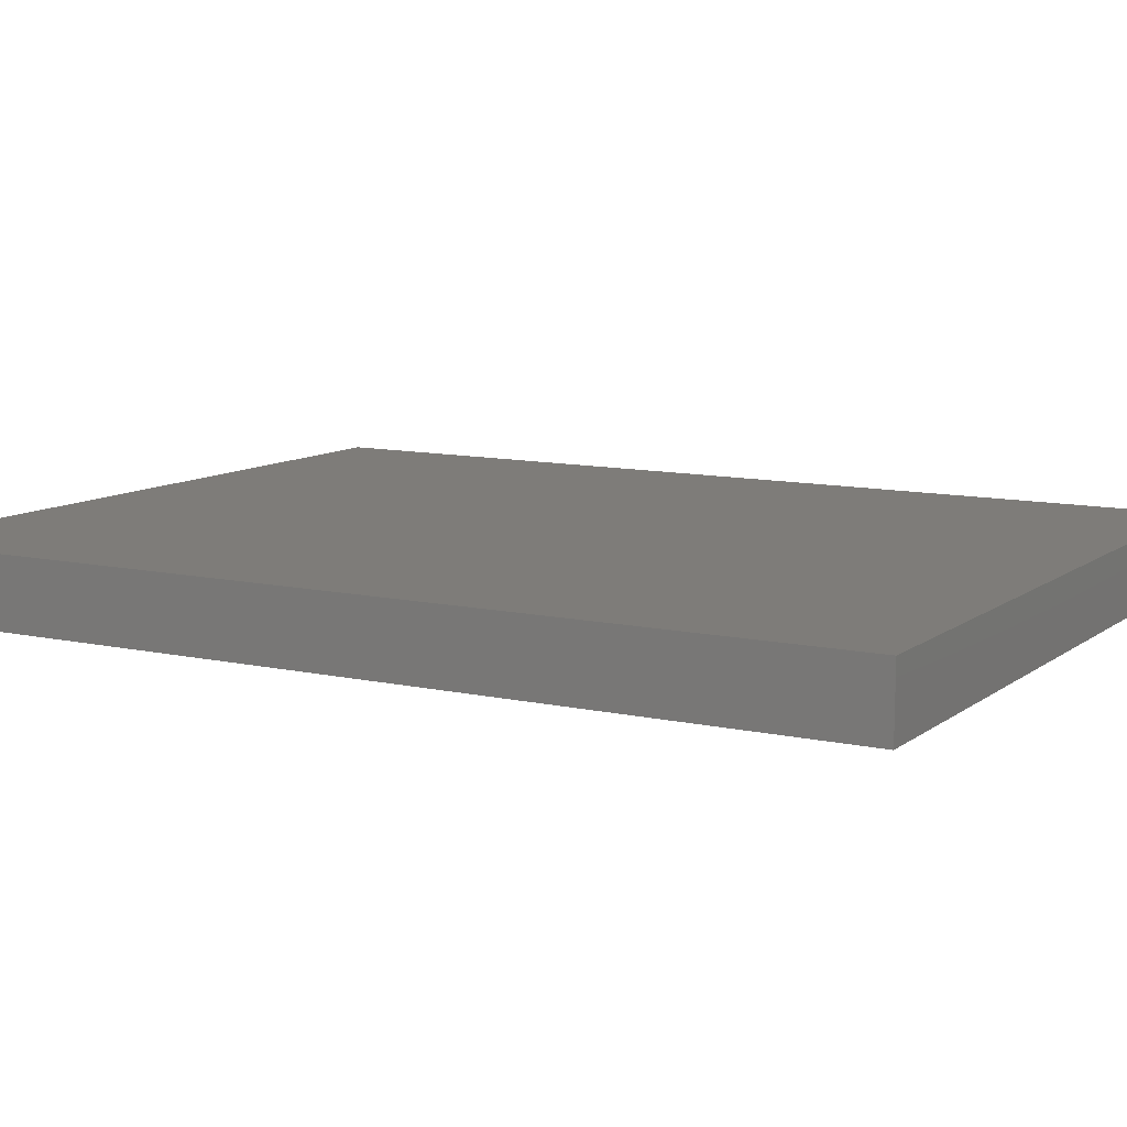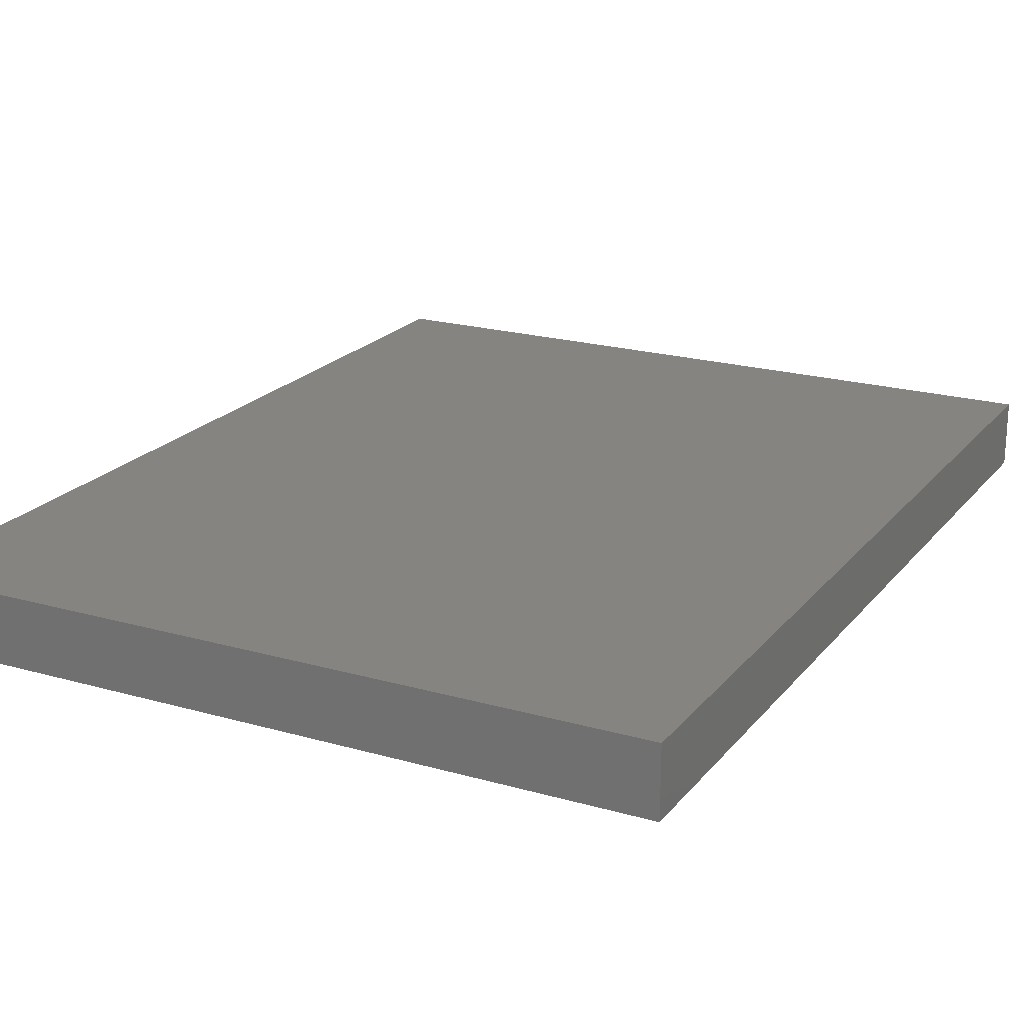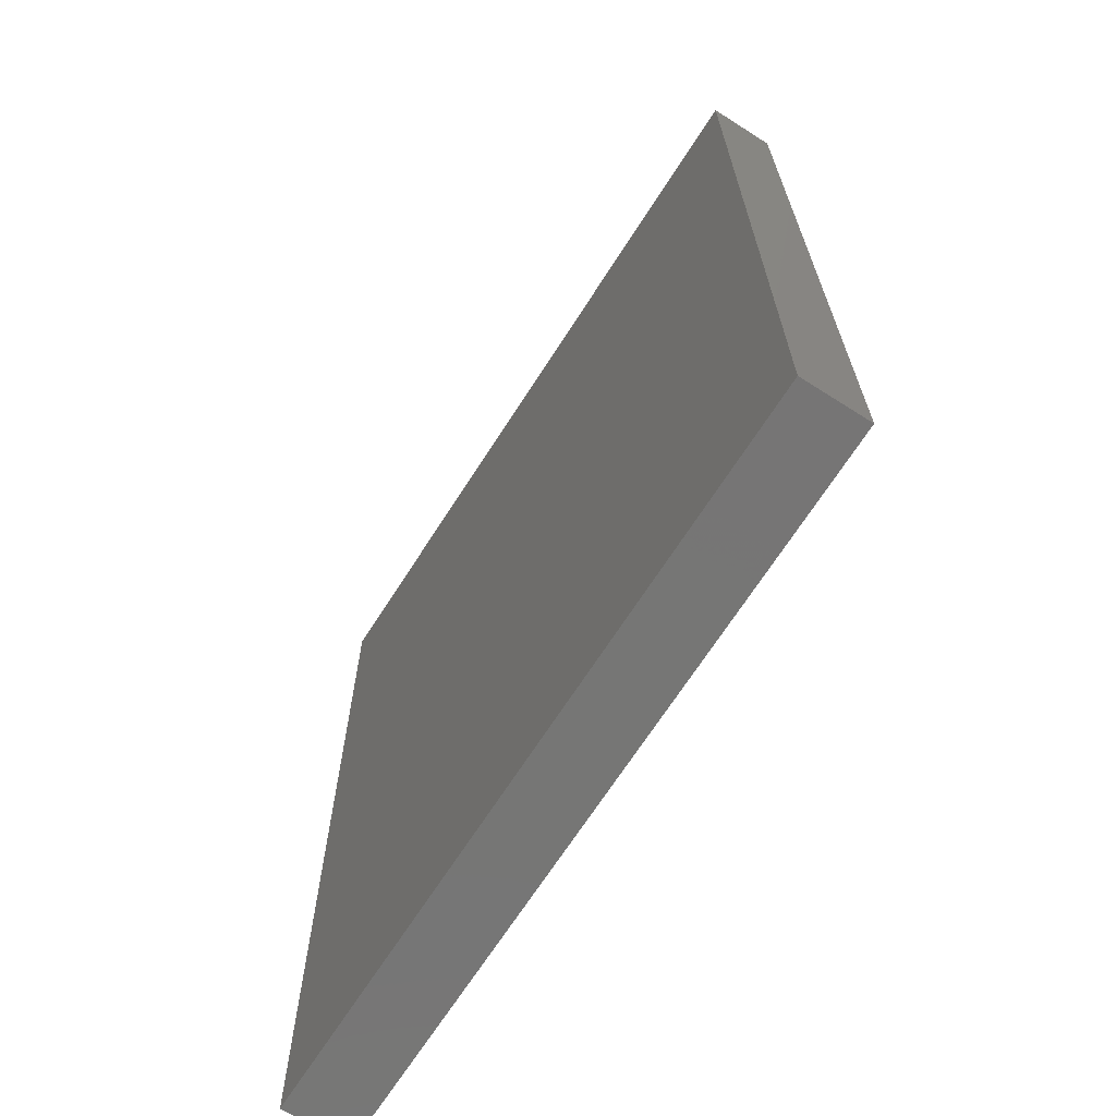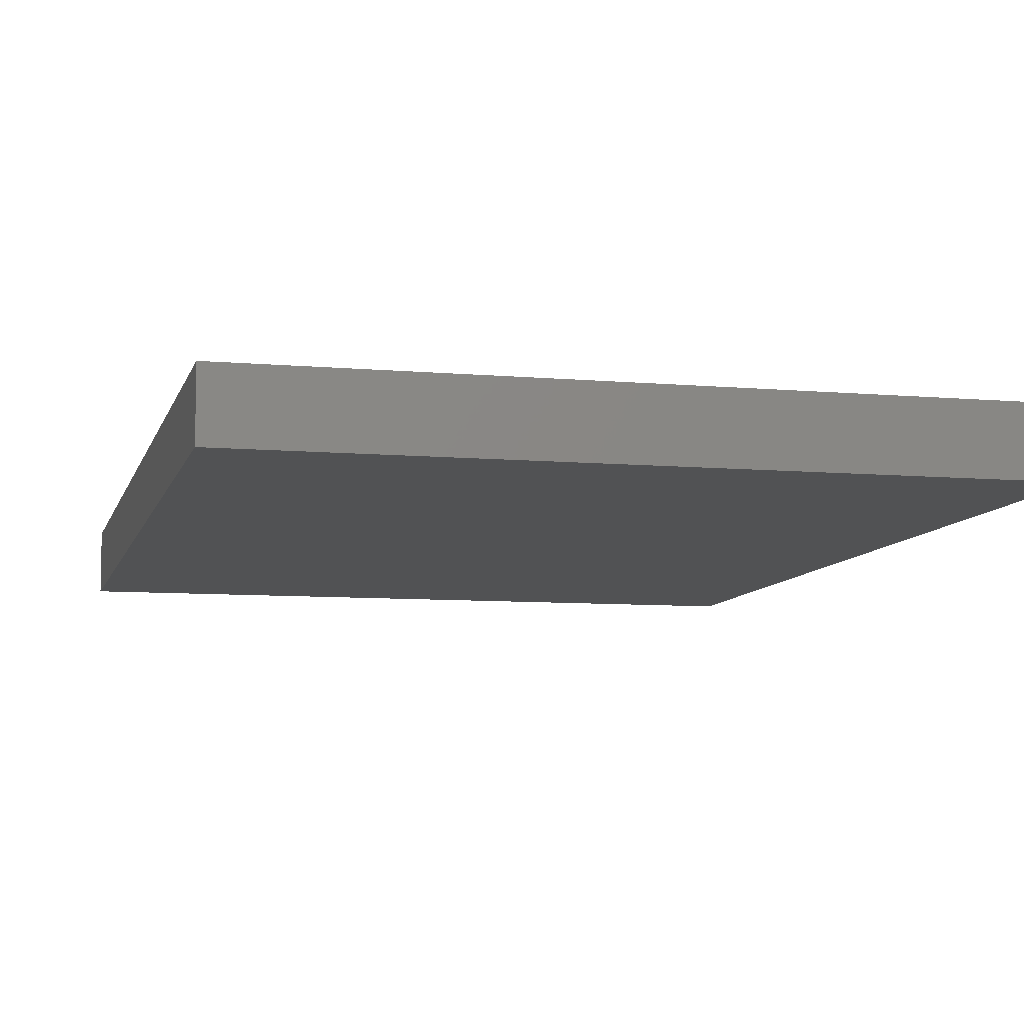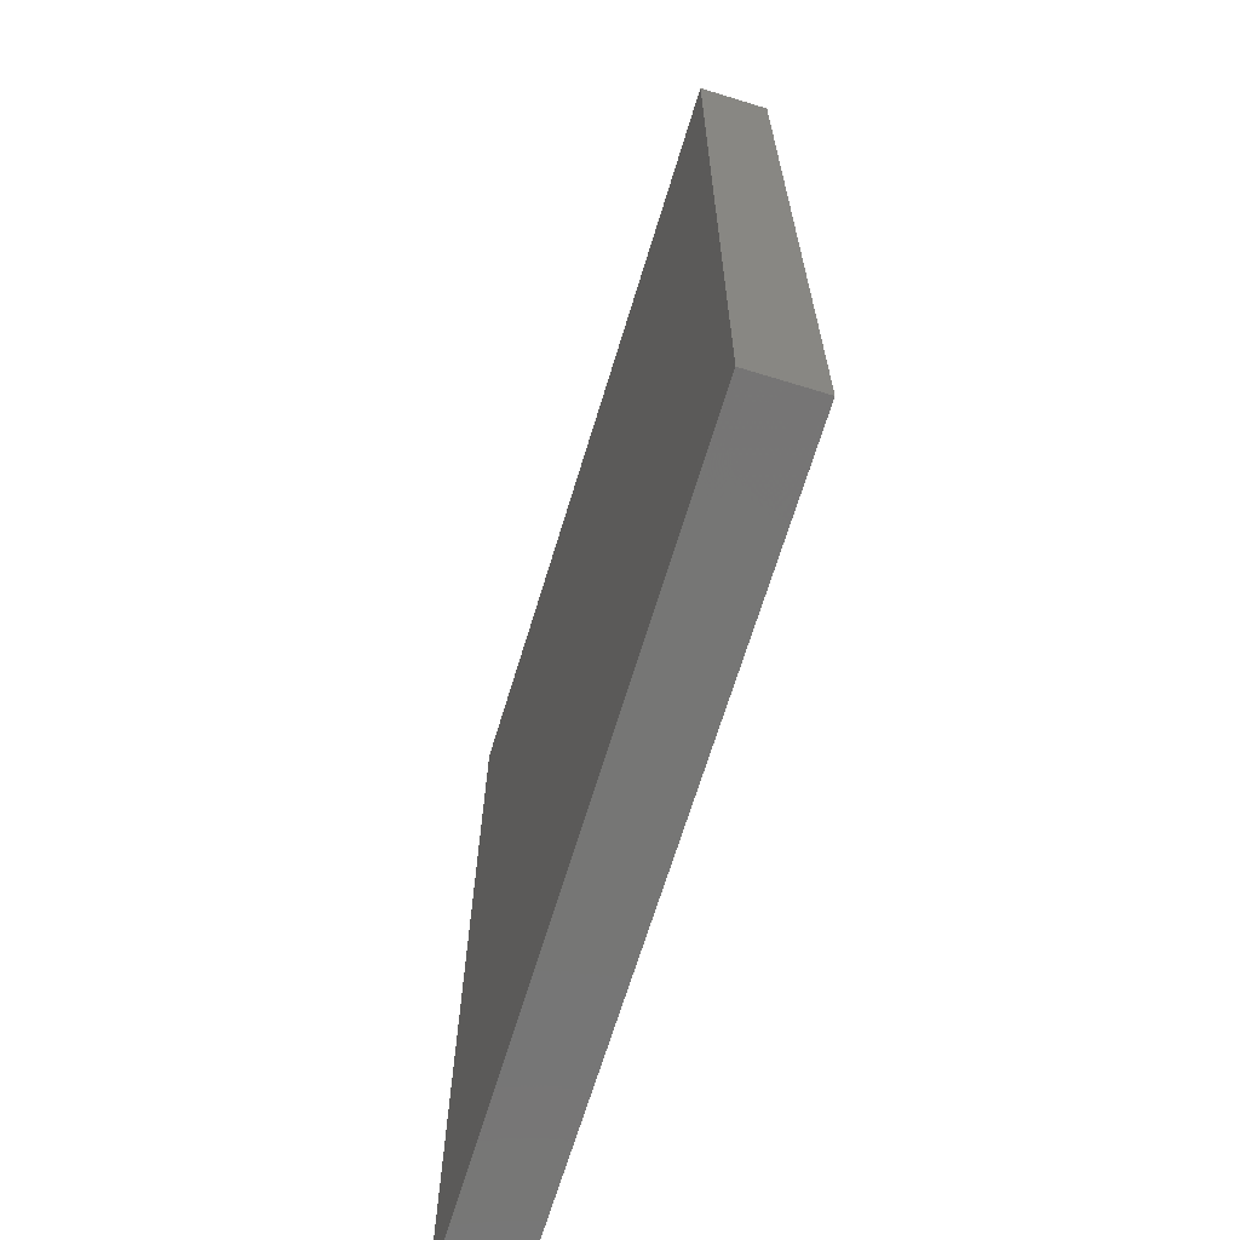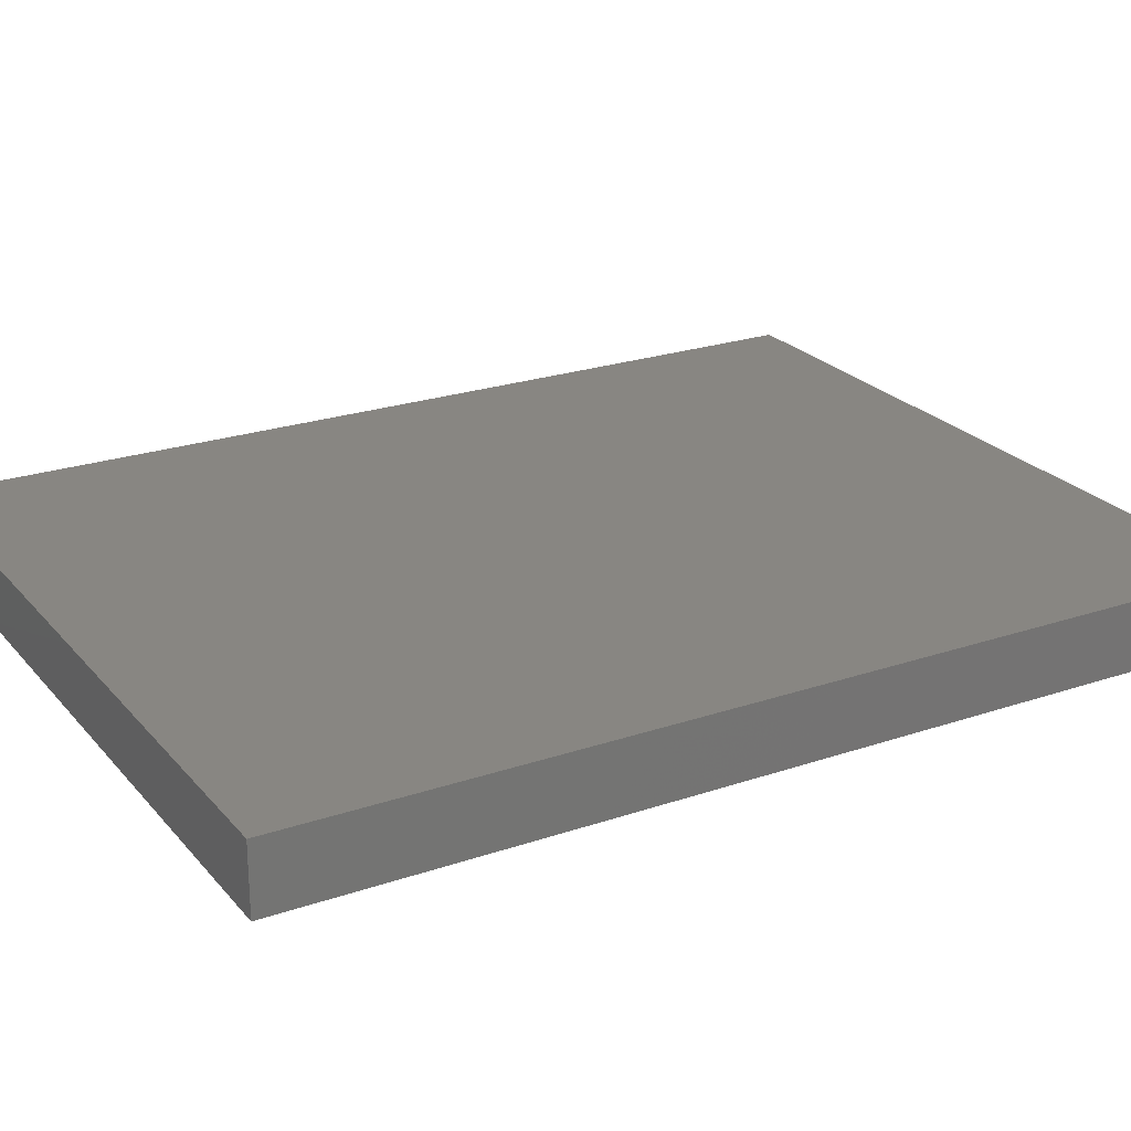
<metadata>
{"format":"stl","ext":"stl","renderer":"f3d","projection":"perspective","resolution":1024,"background":"white","views":[{"elev":10.1,"azim":119.1,"up":"+Z"},{"elev":20.3,"azim":-152.7,"up":"+Z"},{"elev":-68.2,"azim":-122.8,"up":"+Y"},{"elev":-8.7,"azim":-14.3,"up":"+Z"},{"elev":-68.1,"azim":72.8,"up":"+Y"},{"elev":24.0,"azim":60.2,"up":"+Z"}]}
</metadata>
<code>
# stl→obj: 8 verts, 12 faces
v -0.2001 -0.2543 -0.01809
v -0.2001 0.2541 -0.01992
v 0.2003 0.2541 -0.01838
v 0.2003 -0.2543 -0.01655
v -0.2003 -0.2541 0.01838
v 0.2001 -0.2541 0.01992
v 0.2001 0.2543 0.01809
v -0.2003 0.2543 0.01655
f 1 2 3
f 1 3 4
f 5 6 7
f 5 7 8
f 5 8 2
f 5 2 1
f 5 1 4
f 5 4 6
f 3 7 6
f 3 6 4
f 3 2 8
f 3 8 7

</code>
